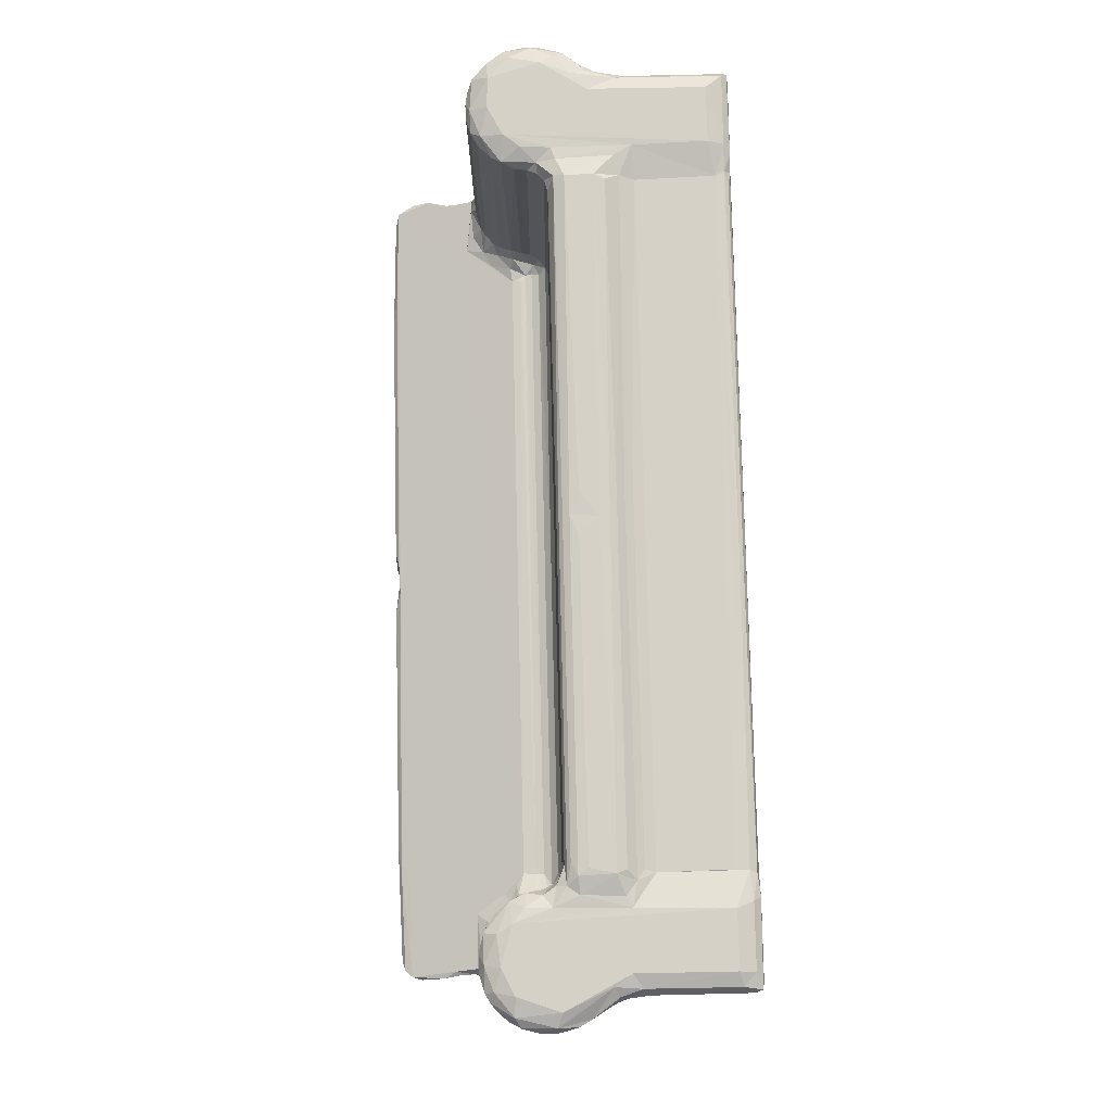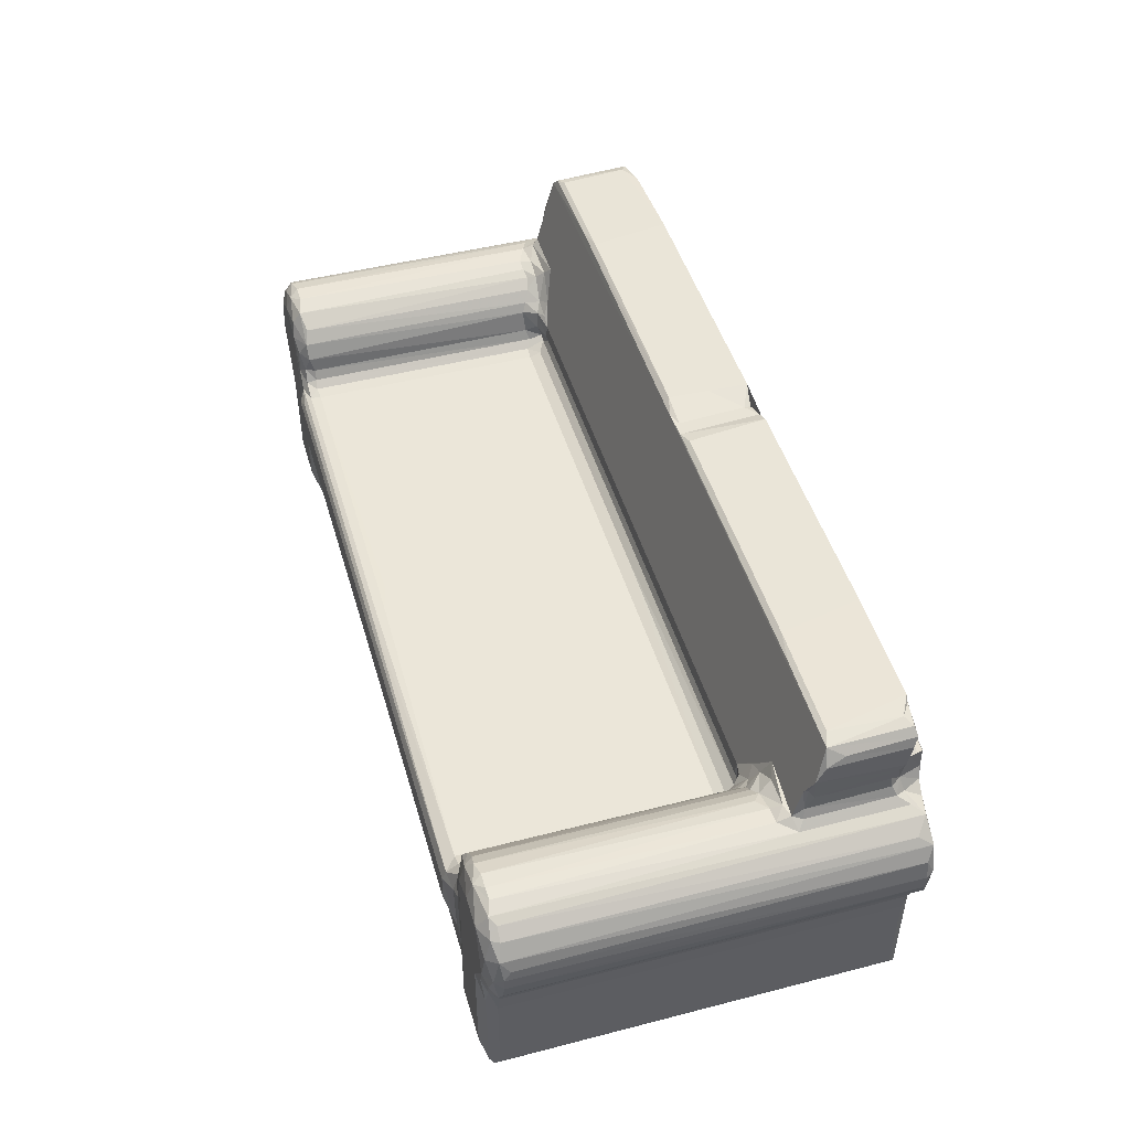
<metadata>
{"format":"obj","ext":"obj","renderer":"f3d","projection":"perspective","resolution":1024,"background":"white","views":[{"elev":79.1,"azim":88.7,"up":"+Y"},{"elev":47.2,"azim":-106.2,"up":"+Z"}]}
</metadata>
<code>
v -0.4653 -0.2224 -0.2087
v -0.4682 -0.2161 -0.2019
v -0.4561 -0.2237 -0.2018
v -0.457 -0.2157 -0.2105
v -0.359 -0.2233 -0.2096
v -0.3612 -0.2188 -0.2105
v -0.4683 -0.2167 -0.1026
v -0.4656 -0.2228 -0.0853
v -0.4561 -0.2238 -0.09113
v -0.4931 -0.2216 -0.04022
v -0.481 -0.218 -0.05803
v -0.4748 -0.2224 -0.06948
v -0.4997 -0.2162 -0.02392
v -0.4986 -0.2236 -0.0009011
v -0.4705 -0.2182 -0.0826
v -0.444 -0.2241 -0.03985
v -0.4166 -0.2303 0.08655
v -0.4653 0.2038 -0.2089
v -0.4573 0.1977 -0.2105
v -0.4682 0.1987 -0.2025
v -0.3639 0.1879 -0.2105
v -0.4683 0.1985 -0.1018
v -0.4708 0.1967 -0.08152
v -0.4752 0.1999 -0.06869
v 0.4282 -0.2238 -0.08966
v 0.3503 0.189 -0.2105
v 0.3474 -0.2234 -0.2098
v 0.4531 -0.2238 -0.2017
v 0.4189 -0.2302 0.08549
v -0.502 -0.2166 -0.004859
v -0.4987 -0.2157 0.01585
v -0.491 -0.223 0.03146
v -0.4845 -0.2089 0.04011
v -0.453 -0.2239 0.02078
v -0.4512 -0.224 0.05713
v -0.428 -0.2286 0.05862
v -0.4696 -0.2212 0.05241
v -0.438 -0.2254 0.06615
v -0.4586 -0.2106 0.05752
v -0.4454 -0.2077 0.06324
v -0.4505 -0.1978 0.06599
v -0.4491 -0.1961 0.1043
v -0.4504 -0.2013 0.112
v -0.4384 -0.2105 0.1053
v -0.4464 -0.1935 0.07676
v -0.4391 -0.2037 0.07808
v -0.4463 -0.1908 0.08917
v -0.4486 -0.2092 0.149
v -0.4517 -0.2052 0.1385
v -0.4291 -0.2066 0.1318
v -0.4513 -0.1109 0.1186
v -0.4489 -0.1391 0.1457
v -0.4322 -0.2268 0.07848
v -0.4257 -0.2298 0.09538
v -0.4313 -0.2273 0.1004
v -0.4316 -0.2213 0.102
v -0.4255 -0.2133 0.1088
v -0.4214 -0.2079 0.1186
v -0.4158 -0.211 0.159
v -0.4096 -0.2121 0.1631
v -0.442 -0.207 0.1573
v -0.4315 -0.2002 0.1612
v -0.4411 -0.1221 0.1545
v -0.4258 -0.1277 0.1581
v -0.3058 -0.1283 0.1615
v -0.5015 0.1988 -0.01412
v -0.4962 0.2018 0.02209
v -0.5002 0.1917 0.009305
v -0.5016 0.1991 -0.0005415
v -0.4742 0.1972 0.04931
v -0.4587 -0.09778 0.05747
v -0.4658 0.2031 0.05443
v -0.4512 -0.1041 0.06536
v -0.4456 -0.09458 0.06644
v -0.447 -0.1058 0.07537
v -0.4469 -0.1146 0.08953
v -0.4515 -0.1203 0.137
v -0.4455 -0.1081 0.1005
v -0.4321 -0.09051 0.06751
v -0.4431 -0.1041 0.09694
v -0.4447 -0.07998 0.06132
v -0.3854 -0.09658 0.07322
v -0.3991 -0.0913 0.06506
v -0.4283 -0.07917 0.06172
v -0.4149 -0.06972 0.05932
v -0.4051 -0.07755 0.05574
v -0.3948 -0.07272 0.04984
v -0.3599 -0.07665 -0.004189
v -0.3615 -0.06596 -0.01107
v -0.3482 -0.07836 -0.00997
v -0.3505 -0.08172 -0.00175
v -0.3533 -0.06897 -0.01779
v -0.3481 -0.07921 0.005027
v -0.3643 -0.06861 0.01846
v -0.356 -0.07711 0.02257
v -0.3666 -0.05865 -0.0007272
v -0.3682 -0.05865 0.009399
v -0.3719 -0.05926 0.02154
v -0.3736 -0.07944 0.03737
v -0.3851 -0.0727 0.04145
v -0.379 -0.06716 0.03409
v -0.3804 -0.08759 0.05383
v -0.362 -0.08712 0.04318
v -0.3415 -0.08016 0.0206
v -0.3388 -0.1231 0.1574
v -0.2903 -0.2126 0.1659
v 0.4219 -0.2213 0.102
v -0.0289 -0.2126 0.1659
v -0.3413 -0.07891 0.01094
v -0.3413 -0.05865 -0.02134
v -0.01126 -0.07114 -0.0169
v -0.009188 -0.07847 -0.009889
v -0.00531 -0.05873 -0.02137
v 0.01379 -0.1227 0.1564
v -0.3415 0.2061 -0.02138
v -0.03386 -0.1283 0.1615
v 0.4229 -0.2298 0.09543
v 0.4334 -0.2134 0.1086
v -0.01543 -0.2114 0.1609
v 0.007084 -0.2101 0.1519
v 0.0005202 -0.2003 0.1595
v 0.001952 -0.2078 0.1577
v -0.01804 -0.1234 0.1578
v 0.3368 -0.0802 0.02086
v 0.3376 -0.08174 -0.001722
v -0.0008896 -0.1279 0.1568
v -0.4832 0.199 -0.05461
v -0.4925 0.2029 -0.04089
v -0.4962 0.1999 -0.03392
v -0.4622 0.2085 -0.2033
v -0.3866 0.2095 -0.2026
v -0.3782 0.2033 -0.2094
v -0.3593 0.2044 -0.2029
v -0.3599 0.1982 -0.209
v -0.344 0.2021 -0.2068
v -0.3543 0.2058 -0.1933
v -0.462 0.2091 -0.09378
v -0.4472 0.2149 -0.186
v -0.4479 0.2149 -0.064
v -0.4712 0.2079 -0.06302
v -0.4867 0.2108 -0.0292
v -0.4969 0.2083 -0.006487
v -0.4665 0.2137 -0.0471
v -0.4781 0.2149 -0.01614
v -0.3886 0.2149 -0.1862
v -0.3516 0.2058 -0.1105
v -0.3863 0.2142 -0.1078
v -0.4002 0.215 0.02314
v -0.3755 0.215 -0.08905
v -0.3724 0.2156 -0.02974
v -0.3549 0.2116 -0.09443
v -0.3853 0.2144 -0.02475
v -0.348 0.221 -0.07962
v -0.3525 0.2228 -0.06846
v -0.3522 0.2222 -0.03841
v -0.3534 0.2179 -0.0273
v 0.09544 0.2044 -0.2025
v 0.3495 0.2058 -0.1105
v -0.01403 0.2195 -0.08257
v -0.0526 0.2092 -0.09941
v -0.007721 0.2217 -0.07544
v -0.006338 0.2151 -0.02477
v 0.3482 0.2058 -0.1864
v -0.0192 0.2138 -0.09072
v 0.002621 0.2228 -0.06508
v -0.0002334 0.2215 -0.03554
v 0.07672 0.1969 -0.2096
v 0.1025 0.2055 -0.1959
v 0.09385 0.2023 -0.2065
v -0.02384 0.2228 -0.04554
v 0.0001478 0.2185 -0.02863
v -0.4857 0.1973 0.03879
v -0.4518 0.1983 0.05972
v -0.4396 0.1987 0.06167
v -0.4232 0.1988 0.06117
v -0.3532 0.205 -0.01802
v -0.3804 0.2014 0.03595
v -0.3743 0.2053 0.02594
v -0.4075 0.2019 0.05664
v -0.3948 0.1998 0.04975
v -0.3616 0.2028 -0.01107
v -0.369 0.1988 0.0125
v -0.3668 0.1992 -0.0006875
v -0.4852 0.2126 0.01579
v -0.4818 0.2057 0.03927
v -0.4625 0.2149 0.03786
v -0.4299 0.215 0.03905
v -0.4299 0.2082 0.05704
v -0.4009 0.2092 0.04633
v -0.3873 0.214 0.006087
v -0.3714 0.209 -0.009727
v -0.009203 0.2003 -0.02149
v -0.003379 0.21 -0.02253
v 0.3578 -0.2176 -0.2105
v 0.4617 -0.2224 -0.2088
v 0.454 -0.2153 -0.2104
v 0.4638 -0.2185 -0.2045
v 0.4647 -0.21 -0.1958
v 0.4148 -0.2269 -0.00462
v 0.4647 -0.2166 -0.1024
v 0.4622 -0.2231 -0.08386
v 0.4794 -0.2237 -0.04823
v 0.467 -0.2165 -0.08209
v 0.4847 -0.2129 -0.04737
v 0.4713 -0.21 -0.0694
v 0.4926 -0.2216 -0.03383
v 0.4979 -0.2216 -0.01056
v 0.4967 -0.2099 -0.02082
v 0.3745 0.2019 -0.2104
v 0.4616 0.2036 -0.2089
v 0.4671 0.1985 -0.08187
v 0.4648 0.1986 -0.1021
v 0.477 0.1978 -0.05869
v 0.4707 0.1983 -0.07077
v 0.02722 -0.2126 0.1659
v 0.4281 -0.2273 0.1004
v 0.4495 -0.2065 0.1319
v 0.03168 -0.1701 0.1637
v 0.3108 -0.2126 0.1659
v 0.035 -0.1283 0.1616
v 0.3578 -0.08677 0.04193
v 0.3505 -0.07841 -0.009892
v 0.3378 -0.05867 -0.02134
v 0.338 -0.07875 0.007308
v 0.3377 -0.07114 -0.01688
v 0.4396 -0.2077 0.119
v 0.3029 -0.1281 0.1614
v 0.4461 -0.1194 0.1461
v 0.3792 -0.09646 0.07287
v 0.3565 -0.07825 -0.006146
v 0.3562 -0.0725 0.00875
v 0.3594 -0.07432 0.02657
v 0.3496 -0.05866 -0.018
v 0.3494 -0.08012 0.02891
v 0.3309 -0.1231 0.1575
v 0.4507 -0.2239 0.04141
v 0.4344 -0.2257 0.0616
v 0.4099 -0.2115 0.1608
v 0.428 -0.2268 0.07989
v 0.4394 -0.2186 0.06303
v 0.4378 -0.2062 0.0682
v 0.4335 -0.2113 0.0914
v 0.4433 -0.1908 0.08026
v 0.4383 -0.2095 0.1489
v 0.4766 -0.2235 0.04044
v 0.4891 -0.2233 0.02364
v 0.4677 -0.2214 0.05145
v 0.4814 -0.2155 0.03949
v 0.448 -0.1919 0.06469
v 0.4548 -0.1979 0.05771
v 0.498 -0.2168 -0.0007245
v 0.4958 -0.2165 0.01265
v 0.4902 -0.2158 0.02695
v 0.4473 -0.2014 0.1063
v 0.4465 -0.1916 0.1009
v 0.4481 -0.1096 0.1095
v 0.4417 -0.2066 0.156
v 0.4482 -0.2063 0.1446
v 0.4279 -0.1275 0.1579
v 0.4292 -0.1993 0.1613
v 0.4383 -0.0967 0.07354
v 0.3864 -0.09064 0.06378
v 0.4368 -0.09046 0.06731
v 0.4409 -0.1044 0.09804
v 0.3581 -0.06369 -0.01069
v 0.3629 -0.06015 0.0001896
v 0.369 -0.05868 0.02305
v 0.3688 -0.07946 0.03564
v 0.3745 -0.06372 0.03292
v 0.3843 -0.06898 0.04417
v 0.3917 -0.08152 0.05556
v 0.3961 -0.07175 0.05298
v 0.413 -0.08146 0.06226
v 0.4065 -0.06959 0.05762
v 0.4187 -0.0695 0.06101
v 0.4399 -0.07908 0.06149
v 0.4221 0.1988 0.0615
v 0.4484 -0.09781 0.06451
v 0.455 -0.08603 0.05752
v 0.477 0.2 0.04398
v 0.4597 0.2024 0.05573
v 0.4862 0.1997 0.03354
v 0.4978 0.1987 -0.01511
v 0.4928 0.2023 0.0216
v 0.4976 0.1988 0.004937
v 0.4443 -0.1056 0.07517
v 0.4446 -0.1066 0.0899
v 0.4493 -0.1199 0.1352
v 0.4386 -0.1228 0.1545
v 0.4684 0.2021 0.05077
v 0.4421 0.1988 0.06108
v 0.3515 0.2009 -0.2079
v 0.02011 0.2227 -0.04443
v 0.361 0.2152 -0.0247
v 0.3459 0.2091 -0.09943
v 0.3565 0.2128 -0.09217
v 0.3516 0.2215 -0.03548
v 0.3384 0.2188 -0.02864
v 0.3488 0.2053 -0.2003
v 0.3462 0.2194 -0.08258
v 0.3499 0.2224 -0.07222
v 0.3442 0.2228 -0.04557
v 0.4538 0.1978 -0.2105
v 0.4646 0.1987 -0.202
v 0.4857 0.202 -0.04589
v 0.4927 0.2024 -0.03357
v 0.3787 0.2095 -0.2028
v 0.4448 0.2095 -0.2027
v 0.4587 0.2086 -0.1906
v 0.385 0.2149 -0.186
v 0.3823 0.2144 -0.087
v 0.444 0.2148 -0.1862
v 0.4437 0.2149 -0.08544
v 0.3711 0.2153 -0.08097
v 0.3946 0.215 0.02827
v 0.3694 0.2161 -0.03707
v 0.3807 0.2144 -0.01076
v 0.4584 0.2091 -0.09483
v 0.456 0.2138 -0.06766
v 0.4657 0.207 -0.07288
v 0.4785 0.2149 -0.01792
v 0.4931 0.2086 -0.01319
v 0.01997 0.1931 -0.02135
v 0.3378 0.199 -0.02136
v 0.341 0.2099 -0.02244
v 0.3496 0.2002 -0.01801
v 0.3631 0.1986 -0.0007425
v 0.3579 0.1989 -0.01107
v 0.3659 0.2034 0.01446
v 0.3736 0.2039 0.03121
v 0.3842 0.1999 0.04432
v 0.4029 0.2037 0.05625
v 0.36 0.2098 -0.01451
v 0.3687 0.2088 -0.001359
v 0.38 0.2127 0.01608
v 0.4045 0.2127 0.04343
v 0.4629 0.2147 0.02649
v 0.436 0.2147 0.0399
v 0.4335 0.2087 0.05613
v 0.4828 0.2092 0.02749
v 0.4585 0.21 0.04691
f 1 5 3
f 1 4 5
f 5 4 6
f 1 7 2
f 1 8 7
f 1 9 8
f 1 3 9
f 10 11 12
f 10 14 13
f 10 12 14
f 8 15 7
f 12 15 8
f 8 9 12
f 12 9 14
f 9 16 14
f 16 9 17
f 1 2 18
f 1 18 4
f 18 19 4
f 18 2 20
f 4 19 6
f 7 15 22
f 12 23 15
f 2 7 22
f 12 11 24
f 6 21 26
f 5 27 3
f 5 6 27
f 27 28 3
f 3 28 9
f 14 30 13
f 14 31 30
f 14 32 31
f 14 35 32
f 14 34 35
f 14 16 34
f 32 35 37
f 34 36 35
f 35 36 38
f 32 37 33
f 37 40 39
f 37 35 40
f 39 40 41
f 35 38 40
f 42 44 43
f 41 46 45
f 41 40 46
f 45 46 47
f 47 46 42
f 43 48 49
f 43 50 48
f 43 44 50
f 43 51 42
f 43 49 51
f 49 48 52
f 34 17 36
f 16 17 34
f 38 54 53
f 38 36 54
f 53 54 55
f 36 17 54
f 38 46 40
f 38 53 46
f 53 44 46
f 53 55 44
f 56 57 44
f 55 56 44
f 46 44 42
f 44 58 50
f 44 57 58
f 48 50 59
f 50 60 59
f 61 62 63
f 48 61 63
f 48 59 61
f 61 59 62
f 59 60 62
f 62 60 64
f 60 65 64
f 13 30 66
f 31 32 67
f 30 31 68
f 31 67 68
f 66 30 69
f 30 68 69
f 33 37 70
f 37 39 71
f 37 71 72
f 70 37 72
f 39 41 71
f 71 41 73
f 71 73 74
f 41 45 75
f 45 47 75
f 41 75 73
f 75 47 76
f 47 42 76
f 51 49 77
f 51 76 42
f 49 52 77
f 75 76 78
f 73 75 74
f 75 80 74
f 75 78 80
f 77 52 63
f 51 78 76
f 77 63 51
f 78 51 80
f 71 74 81
f 74 79 81
f 79 74 82
f 79 82 83
f 74 80 82
f 80 51 63
f 80 63 82
f 79 84 81
f 79 86 84
f 79 83 86
f 84 86 85
f 88 91 90
f 88 92 89
f 88 90 92
f 88 94 93
f 88 93 91
f 94 95 93
f 89 96 88
f 88 97 94
f 88 96 97
f 94 97 98
f 99 101 100
f 87 86 102
f 83 102 86
f 83 82 102
f 100 87 102
f 100 102 99
f 99 103 95
f 95 103 104
f 94 99 95
f 99 102 103
f 102 82 103
f 94 98 99
f 101 99 98
f 48 63 52
f 62 64 63
f 64 105 63
f 64 65 105
f 9 29 17
f 60 50 106
f 55 107 56
f 56 107 57
f 50 108 106
f 60 106 65
f 106 108 65
f 93 104 109
f 93 95 104
f 90 111 92
f 92 111 110
f 90 91 112
f 90 112 111
f 103 82 104
f 63 114 82
f 111 113 110
f 108 116 65
f 63 105 114
f 65 116 105
f 17 117 54
f 54 117 55
f 107 118 57
f 57 118 58
f 50 119 108
f 50 120 119
f 119 122 121
f 119 120 122
f 108 119 123
f 119 121 123
f 109 104 124
f 112 91 125
f 91 93 125
f 82 124 104
f 82 114 124
f 114 105 123
f 116 123 105
f 108 123 116
f 123 121 126
f 123 126 114
f 19 21 6
f 2 22 20
f 10 127 11
f 10 13 129
f 10 129 128
f 22 15 23
f 12 24 23
f 24 11 127
f 10 128 127
f 129 13 66
f 20 130 18
f 18 130 131
f 19 132 21
f 18 131 132
f 19 18 132
f 132 131 133
f 21 132 134
f 134 133 135
f 134 132 133
f 133 131 136
f 20 22 130
f 130 137 138
f 22 137 130
f 137 139 138
f 127 128 140
f 128 142 141
f 129 142 128
f 129 66 142
f 128 141 140
f 24 140 23
f 22 140 137
f 22 23 140
f 140 143 137
f 137 143 139
f 24 127 140
f 140 141 143
f 141 144 143
f 143 144 139
f 130 138 131
f 131 138 145
f 138 139 145
f 131 145 136
f 145 147 136
f 136 147 146
f 139 148 145
f 145 148 147
f 147 150 149
f 147 149 151
f 147 151 146
f 148 152 147
f 147 152 150
f 151 154 153
f 151 149 154
f 149 155 154
f 149 150 155
f 155 150 156
f 133 136 157
f 135 133 157
f 136 146 158
f 151 153 159
f 146 151 160
f 159 153 161
f 153 154 161
f 151 159 164
f 160 151 164
f 161 154 165
f 155 156 166
f 134 135 167
f 21 134 167
f 157 136 168
f 167 135 169
f 135 157 169
f 136 163 168
f 136 158 163
f 165 154 170
f 154 155 170
f 155 166 170
f 166 156 171
f 162 171 156
f 165 170 166
f 32 33 172
f 71 81 173
f 173 81 174
f 33 70 172
f 67 32 172
f 72 71 173
f 81 84 174
f 84 85 175
f 89 92 176
f 100 101 177
f 101 98 177
f 177 98 178
f 174 84 175
f 175 85 179
f 85 86 179
f 87 180 86
f 89 181 96
f 89 176 181
f 100 180 87
f 96 182 97
f 97 182 98
f 181 183 96
f 96 183 182
f 100 177 180
f 98 182 178
f 66 69 142
f 141 142 144
f 68 67 69
f 142 67 184
f 69 67 142
f 142 184 144
f 67 185 184
f 67 172 185
f 144 184 186
f 144 187 139
f 144 186 187
f 184 185 186
f 172 70 185
f 185 72 186
f 70 72 185
f 186 188 187
f 186 72 188
f 173 188 72
f 173 174 188
f 139 187 148
f 174 175 188
f 187 188 189
f 180 179 86
f 187 189 148
f 175 179 188
f 180 189 179
f 189 188 179
f 148 190 152
f 152 191 150
f 152 190 191
f 190 178 191
f 150 191 156
f 181 191 183
f 156 191 176
f 181 176 191
f 183 178 182
f 183 191 178
f 148 178 190
f 148 189 178
f 178 189 177
f 177 189 180
f 92 110 176
f 176 110 115
f 110 113 115
f 156 176 115
f 156 115 162
f 162 115 193
f 192 193 115
f 113 192 115
f 9 28 25
f 9 25 29
f 27 6 194
f 6 26 194
f 27 195 28
f 27 194 195
f 195 194 196
f 195 197 200
f 28 201 25
f 195 200 201
f 28 195 201
f 197 198 200
f 25 201 202
f 201 200 203
f 202 201 204
f 203 205 201
f 201 205 204
f 202 204 206
f 206 208 207
f 195 210 197
f 196 210 195
f 203 211 205
f 200 212 203
f 212 211 203
f 205 213 204
f 205 214 213
f 211 214 205
f 17 29 117
f 55 216 107
f 117 216 55
f 50 217 215
f 58 217 50
f 120 215 122
f 122 215 121
f 121 215 218
f 120 50 215
f 215 220 218
f 215 219 220
f 124 114 221
f 112 125 222
f 112 222 111
f 93 109 224
f 109 124 224
f 111 223 113
f 222 225 111
f 111 225 223
f 121 218 126
f 126 218 220
f 126 220 114
f 25 199 29
f 118 226 58
f 58 226 217
f 217 219 215
f 114 228 221
f 125 93 224
f 222 125 230
f 125 231 230
f 125 224 231
f 224 232 231
f 224 124 232
f 225 233 223
f 225 222 233
f 124 234 232
f 221 234 124
f 220 235 114
f 220 227 235
f 220 219 227
f 114 235 228
f 29 199 236
f 29 236 237
f 217 238 219
f 237 240 239
f 29 239 117
f 29 237 239
f 117 239 216
f 216 239 118
f 216 118 107
f 240 241 239
f 239 241 242
f 241 243 242
f 239 242 118
f 217 244 238
f 199 25 236
f 25 245 236
f 25 202 245
f 202 246 245
f 236 247 237
f 237 247 240
f 236 245 247
f 241 240 249
f 240 250 249
f 240 247 250
f 248 247 245
f 202 207 246
f 202 206 207
f 207 251 252
f 207 252 246
f 246 253 245
f 253 248 245
f 252 253 246
f 242 226 118
f 242 254 226
f 242 255 254
f 241 249 243
f 242 243 255
f 255 256 254
f 226 254 217
f 217 258 244
f 244 258 257
f 254 256 217
f 257 258 228
f 219 238 260
f 238 257 260
f 244 257 238
f 221 261 229
f 262 229 263
f 263 229 261
f 261 221 264
f 221 228 264
f 230 265 222
f 222 265 233
f 265 230 266
f 230 231 266
f 231 267 266
f 234 221 268
f 234 268 232
f 268 269 232
f 221 262 268
f 221 229 262
f 232 269 267
f 231 232 267
f 268 270 269
f 268 271 270
f 268 262 271
f 270 271 272
f 262 273 271
f 271 274 272
f 271 273 274
f 262 263 273
f 273 275 274
f 263 276 273
f 273 276 275
f 275 276 277
f 249 250 278
f 278 250 279
f 250 247 279
f 248 280 247
f 279 247 281
f 253 282 248
f 208 283 207
f 207 283 251
f 251 285 252
f 252 285 284
f 252 284 253
f 249 286 243
f 249 278 286
f 243 287 255
f 287 256 255
f 217 288 258
f 258 288 228
f 286 287 243
f 278 261 286
f 263 261 278
f 286 264 287
f 286 261 264
f 287 264 256
f 217 256 288
f 256 228 288
f 264 228 256
f 263 278 276
f 278 279 276
f 247 290 281
f 247 280 290
f 276 279 291
f 280 248 282
f 219 259 227
f 227 259 235
f 219 260 259
f 228 235 289
f 259 289 235
f 260 257 289
f 257 228 289
f 260 289 259
f 21 167 26
f 167 169 292
f 165 166 293
f 162 294 171
f 146 160 158
f 158 160 295
f 160 164 295
f 164 159 296
f 295 164 296
f 293 166 297
f 166 298 297
f 166 171 298
f 294 298 171
f 167 292 26
f 157 168 299
f 169 157 299
f 169 299 292
f 168 163 299
f 296 159 300
f 159 161 300
f 161 165 301
f 301 165 302
f 165 293 302
f 300 161 301
f 293 297 302
f 194 26 209
f 194 209 303
f 194 303 196
f 196 303 210
f 210 304 197
f 197 304 198
f 198 304 200
f 213 305 204
f 204 305 206
f 206 283 208
f 206 306 283
f 304 212 200
f 305 306 206
f 26 292 209
f 209 292 307
f 292 299 307
f 209 308 210
f 209 307 308
f 209 210 303
f 308 309 210
f 299 311 310
f 299 310 307
f 163 158 299
f 299 158 311
f 307 310 308
f 308 310 312
f 312 310 313
f 158 295 296
f 158 296 311
f 296 314 311
f 311 315 310
f 314 316 311
f 316 317 311
f 311 317 315
f 316 294 317
f 300 301 296
f 296 301 314
f 301 302 297
f 301 316 314
f 301 297 316
f 297 298 294
f 297 294 316
f 310 315 313
f 308 312 309
f 304 210 309
f 312 318 309
f 312 313 318
f 304 309 212
f 212 309 318
f 313 319 318
f 212 318 211
f 211 318 320
f 318 319 320
f 211 320 214
f 313 321 319
f 313 315 321
f 214 305 213
f 214 320 305
f 320 319 305
f 319 322 305
f 319 321 322
f 305 322 306
f 283 306 322
f 192 113 323
f 113 223 323
f 323 223 324
f 162 193 294
f 323 324 192
f 294 193 325
f 192 325 193
f 192 324 325
f 223 233 326
f 223 326 324
f 324 326 325
f 265 266 327
f 233 265 328
f 233 328 326
f 265 327 328
f 327 266 329
f 266 267 329
f 267 269 330
f 270 272 331
f 269 270 331
f 330 269 331
f 272 274 332
f 274 275 332
f 277 276 291
f 332 275 277
f 272 332 331
f 291 279 281
f 283 285 251
f 282 253 284
f 294 325 333
f 326 333 325
f 326 328 333
f 294 333 317
f 333 334 317
f 328 334 333
f 328 327 334
f 327 329 334
f 334 329 335
f 334 335 317
f 317 335 315
f 329 267 330
f 335 329 330
f 335 330 315
f 330 336 315
f 330 332 336
f 330 331 332
f 315 337 321
f 315 336 338
f 315 338 337
f 336 339 338
f 336 332 339
f 277 339 332
f 277 291 339
f 321 337 340
f 338 341 337
f 338 339 341
f 341 339 281
f 291 281 339
f 337 341 340
f 290 341 281
f 280 340 290
f 341 290 340
f 283 322 285
f 321 340 322
f 285 322 284
f 340 284 322
f 280 282 340
f 282 284 340

</code>
